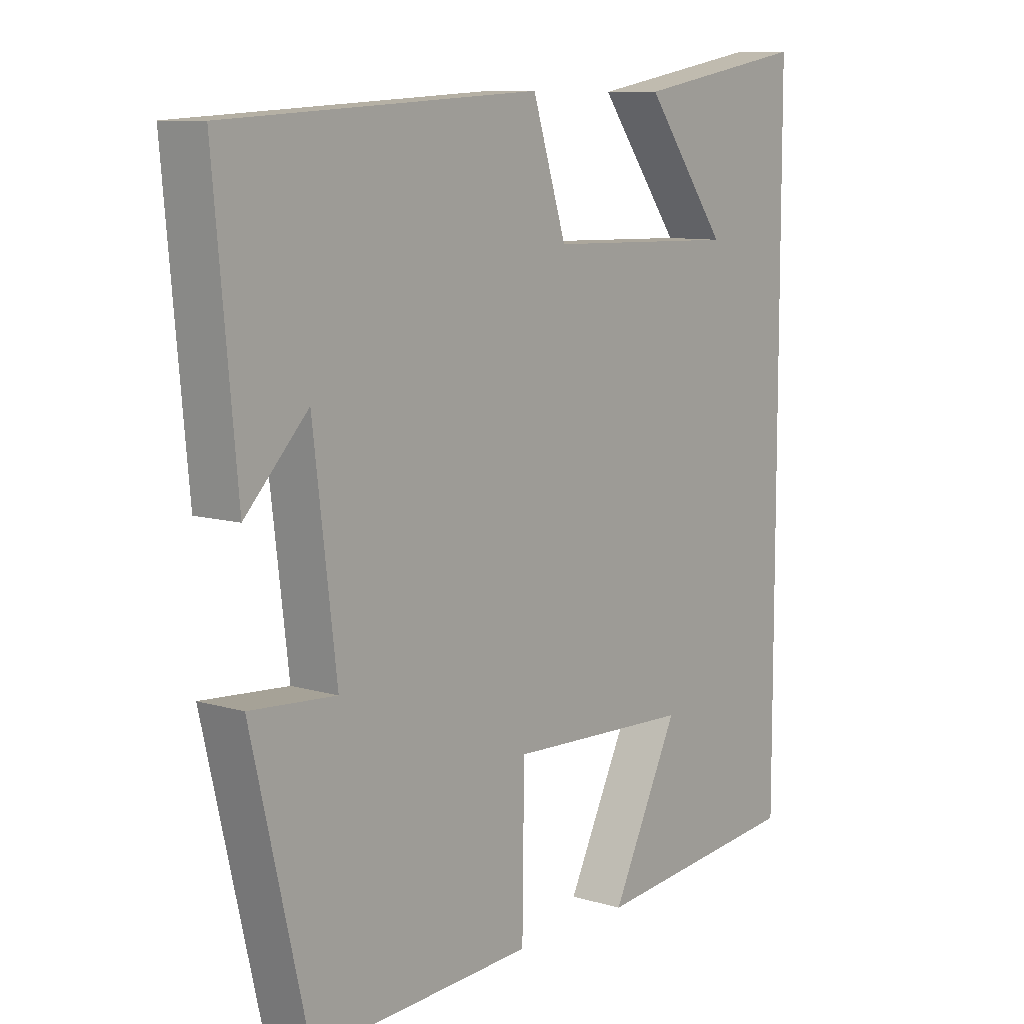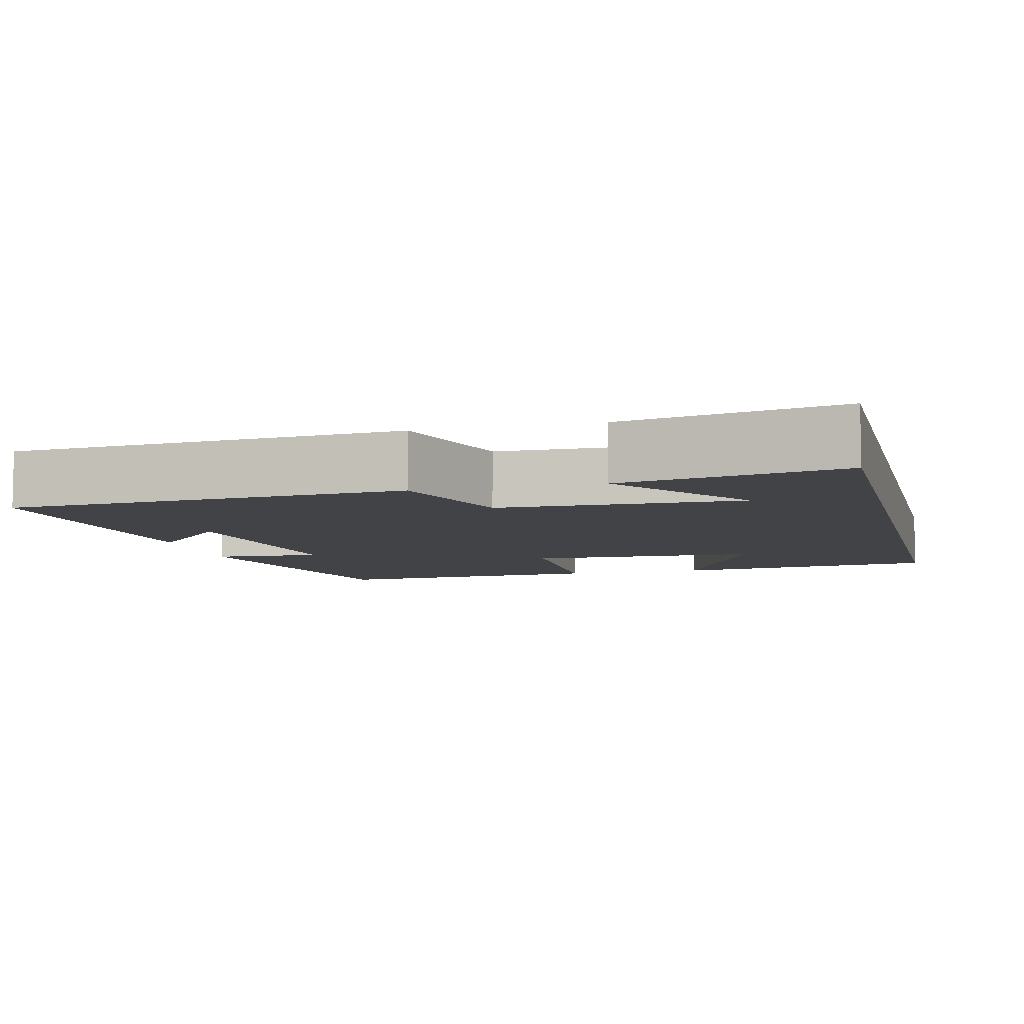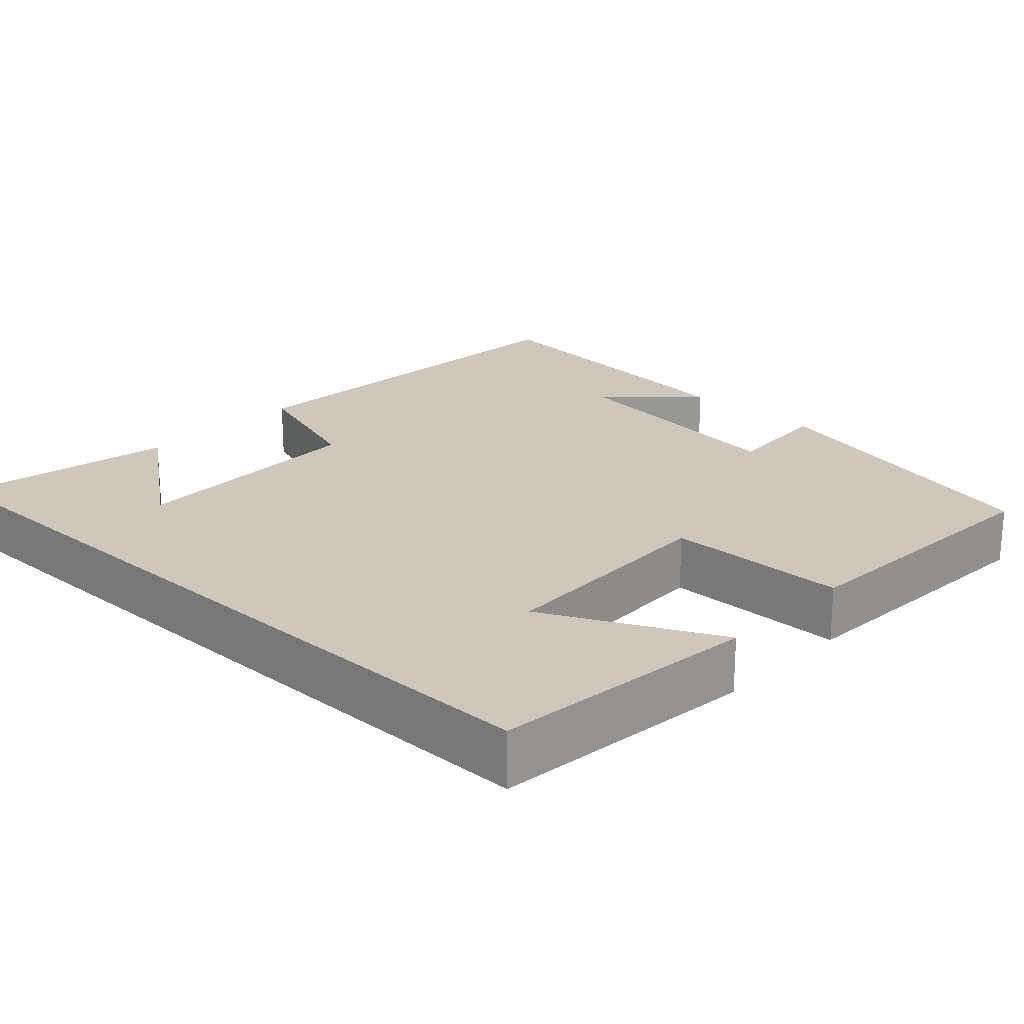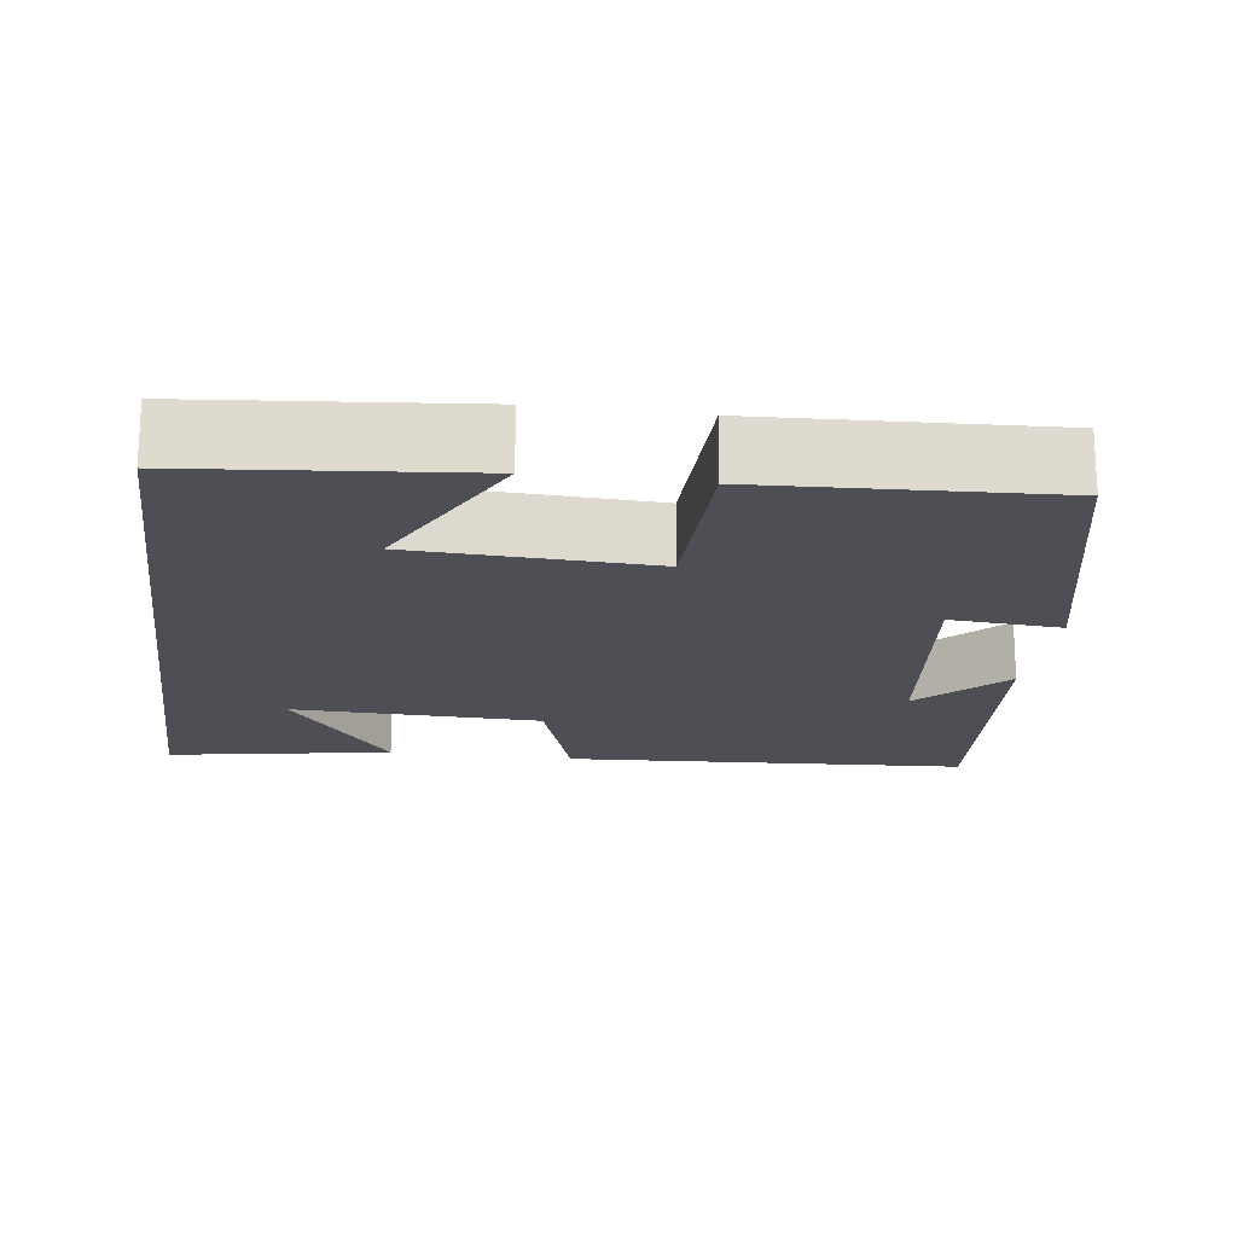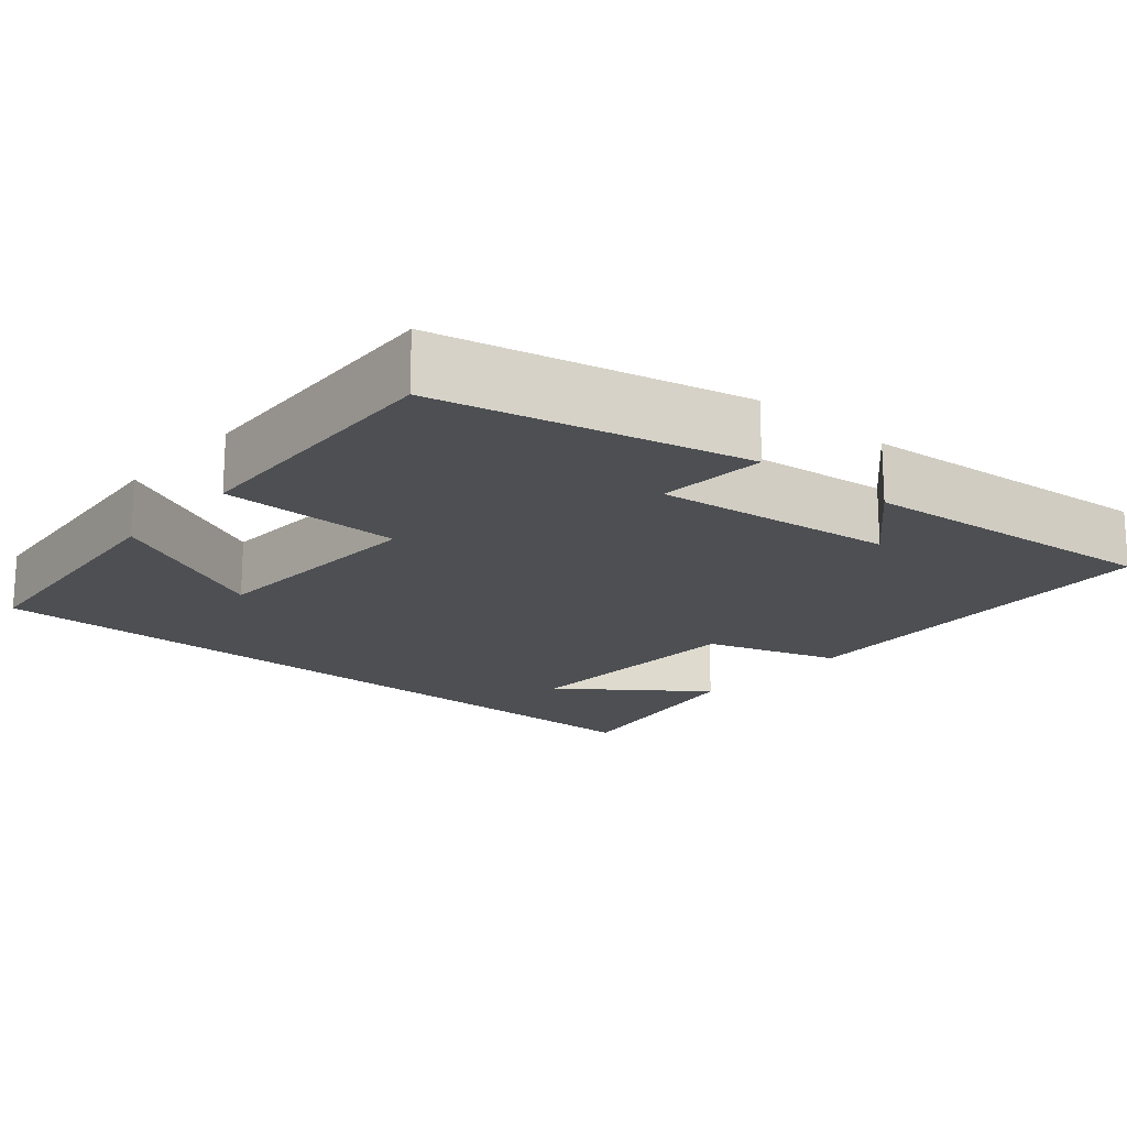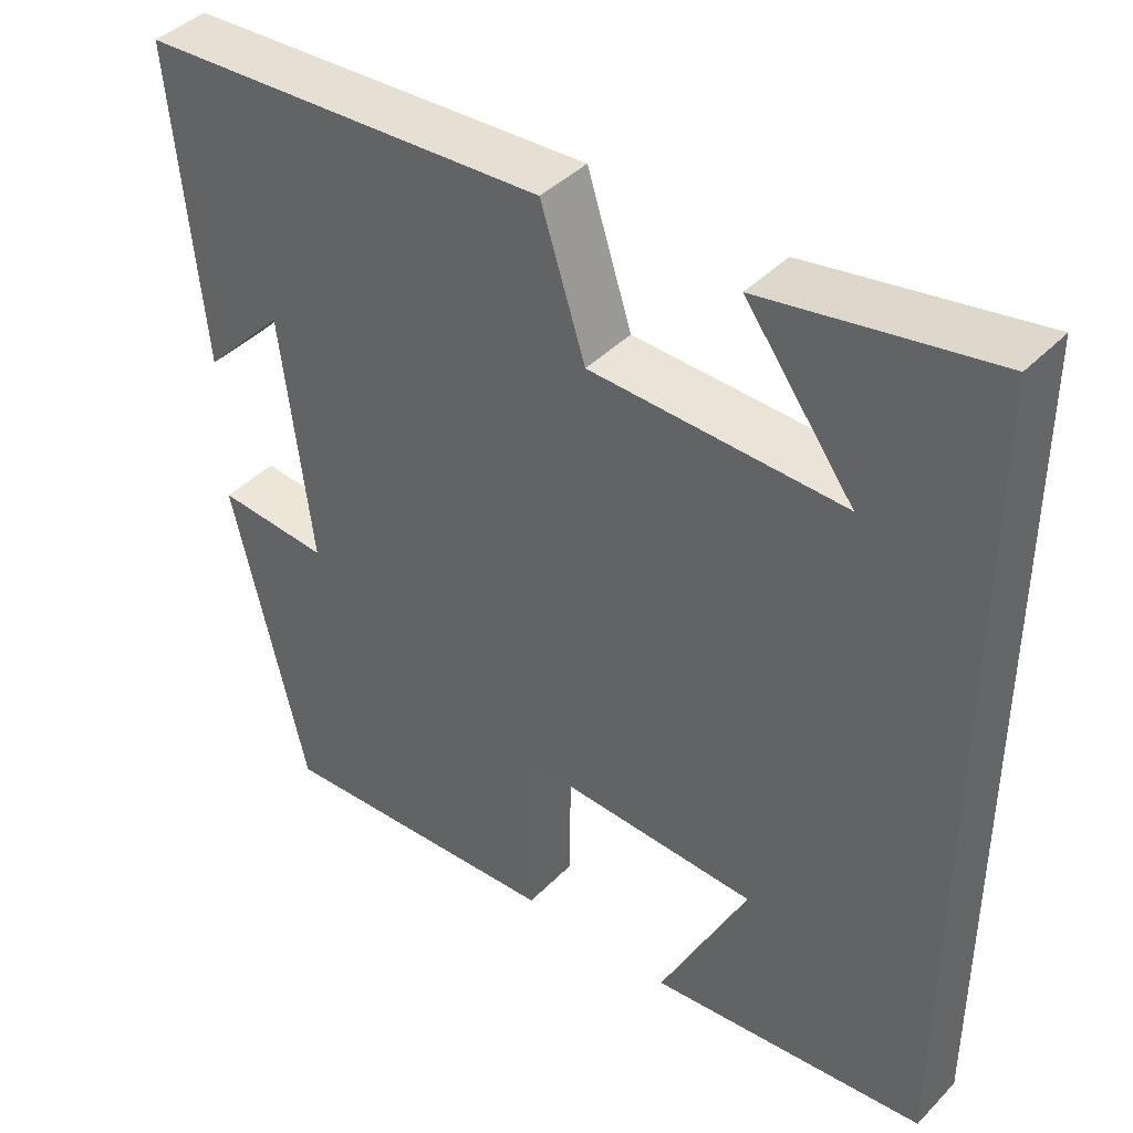
<metadata>
{"format":"obj","ext":"obj","renderer":"f3d","projection":"perspective","resolution":1024,"background":"white","views":[{"elev":9.3,"azim":-51.7,"up":"+Z"},{"elev":-7.3,"azim":14.0,"up":"+Y"},{"elev":21.9,"azim":133.3,"up":"+Y"},{"elev":-18.4,"azim":172.1,"up":"+Y"},{"elev":-18.0,"azim":-130.9,"up":"+Y"},{"elev":41.8,"azim":39.7,"up":"+Z"}]}
</metadata>
<code>
v 0.5 0.07 0.552
v 0.5 0.07 -0.465
v 0.151 0.07 -0.5
v 0.262 0.07 -0.276
v -0.04 0.07 -0.264
v -0.043 0.07 -0.5
v -0.407 0.07 -0.519
v -0.5 0.07 -0.123
v -0.359 0.07 -0.133
v -0.397 0.07 0.179
v -0.5 0.07 0.071
v -0.537 0.07 0.469
v -0.022 0.07 0.5
v 0.034 0.07 0.326
v 0.35 0.07 0.318
v 0.214 0.07 0.5
v 0.5 0 0.552
v 0.5 0 -0.465
v 0.151 0 -0.5
v 0.262 0 -0.276
v -0.04 0 -0.264
v -0.043 0 -0.5
v -0.407 0 -0.519
v -0.5 0 -0.123
v -0.359 0 -0.133
v -0.397 0 0.179
v -0.5 0 0.071
v -0.537 0 0.469
v -0.022 0 0.5
v 0.034 0 0.326
v 0.35 0 0.318
v 0.214 0 0.5
f 15 16 1
f 12 13 14
f 10 11 12
f 10 12 14
f 9 10 14 15
f 5 6 7 8
f 4 5 8 9
f 2 3 4
f 15 1 2 4
f 4 9 15
f 17 32 31
f 30 29 28
f 28 27 26
f 30 28 26
f 31 30 26 25
f 24 23 22 21
f 25 24 21 20
f 20 19 18
f 20 18 17 31
f 31 25 20
f 1 17 18 2
f 2 18 19 3
f 3 19 20 4
f 4 20 21 5
f 5 21 22 6
f 6 22 23 7
f 7 23 24 8
f 8 24 25 9
f 9 25 26 10
f 10 26 27 11
f 11 27 28 12
f 12 28 29 13
f 13 29 30 14
f 14 30 31 15
f 15 31 32 16
f 16 32 17 1

</code>
